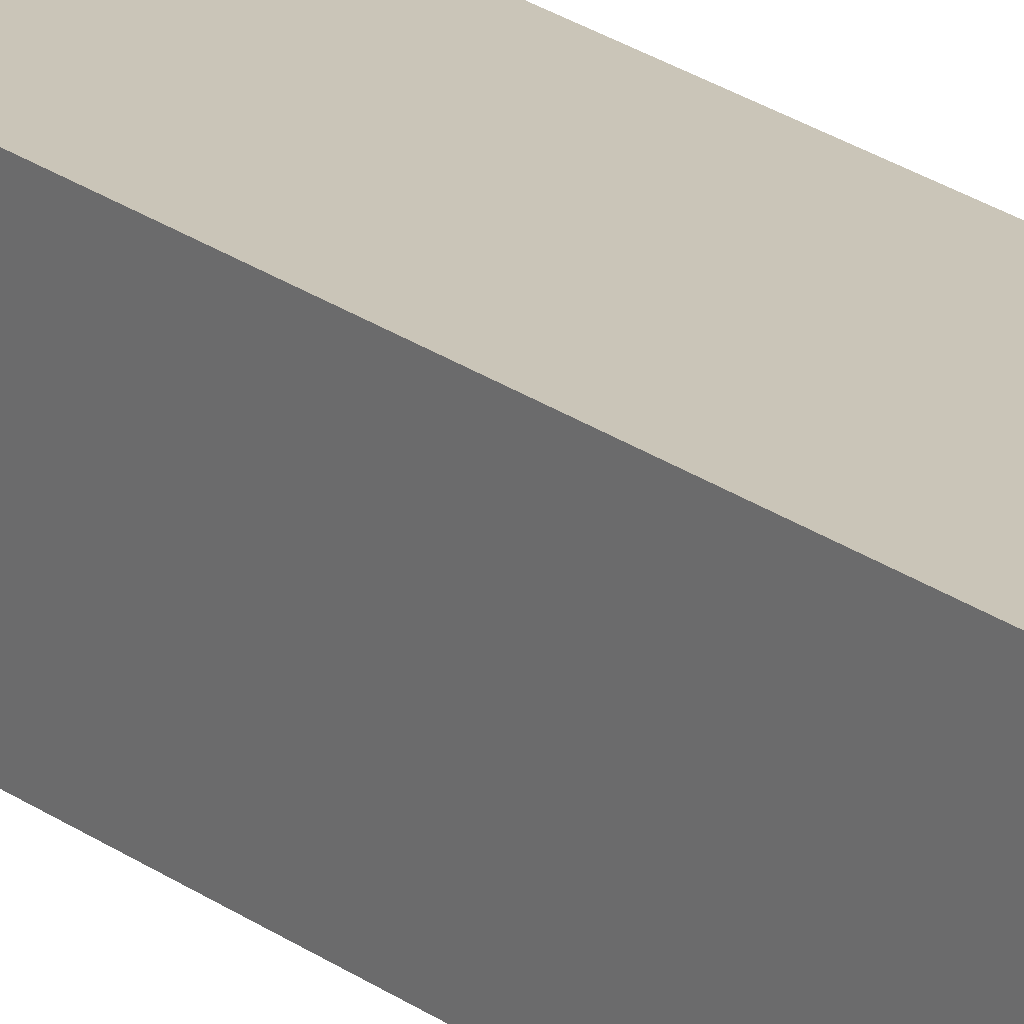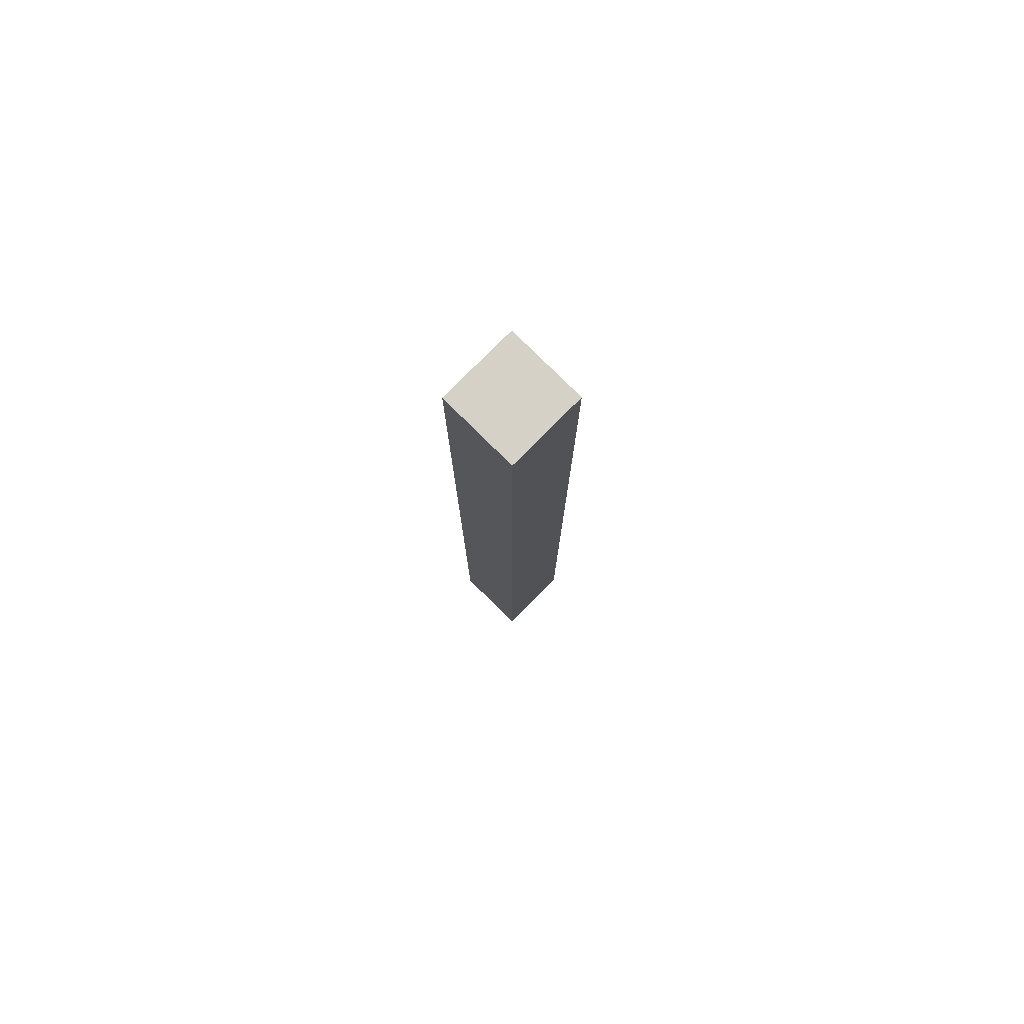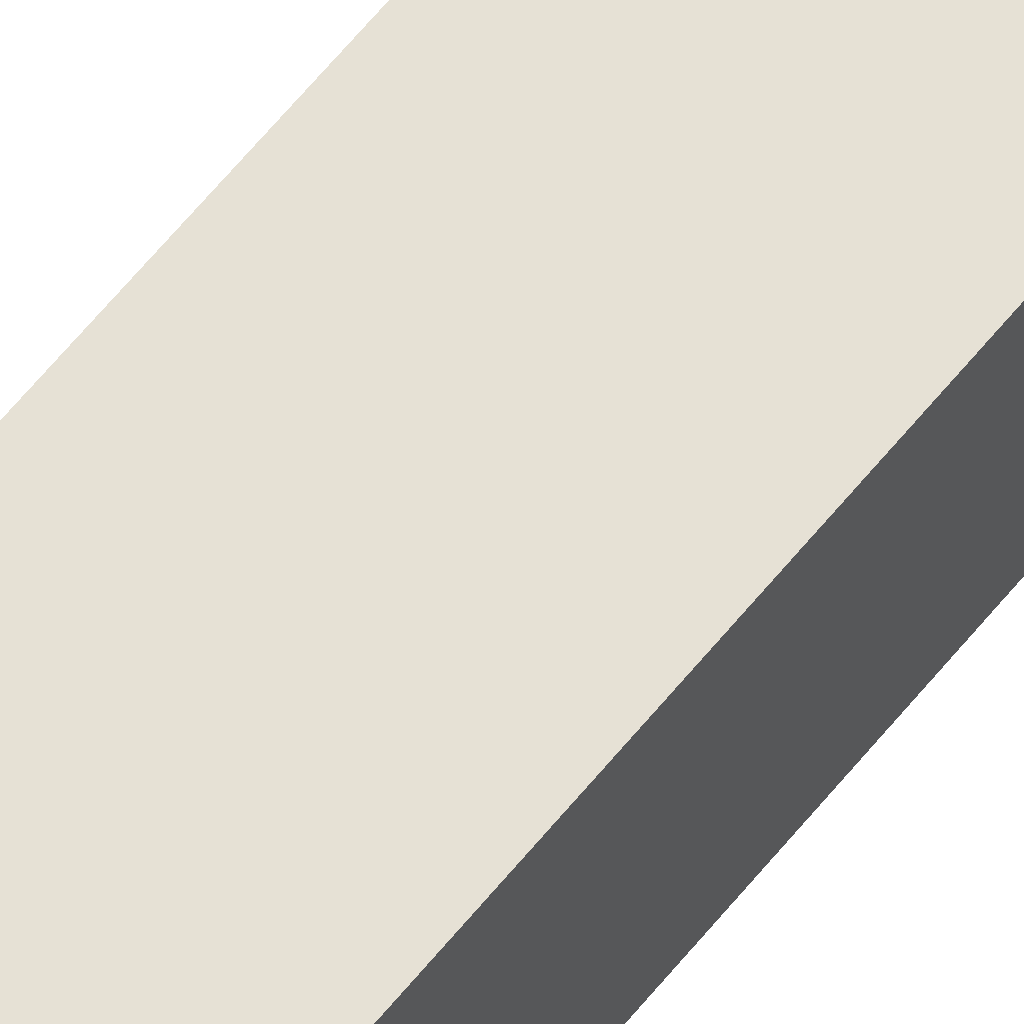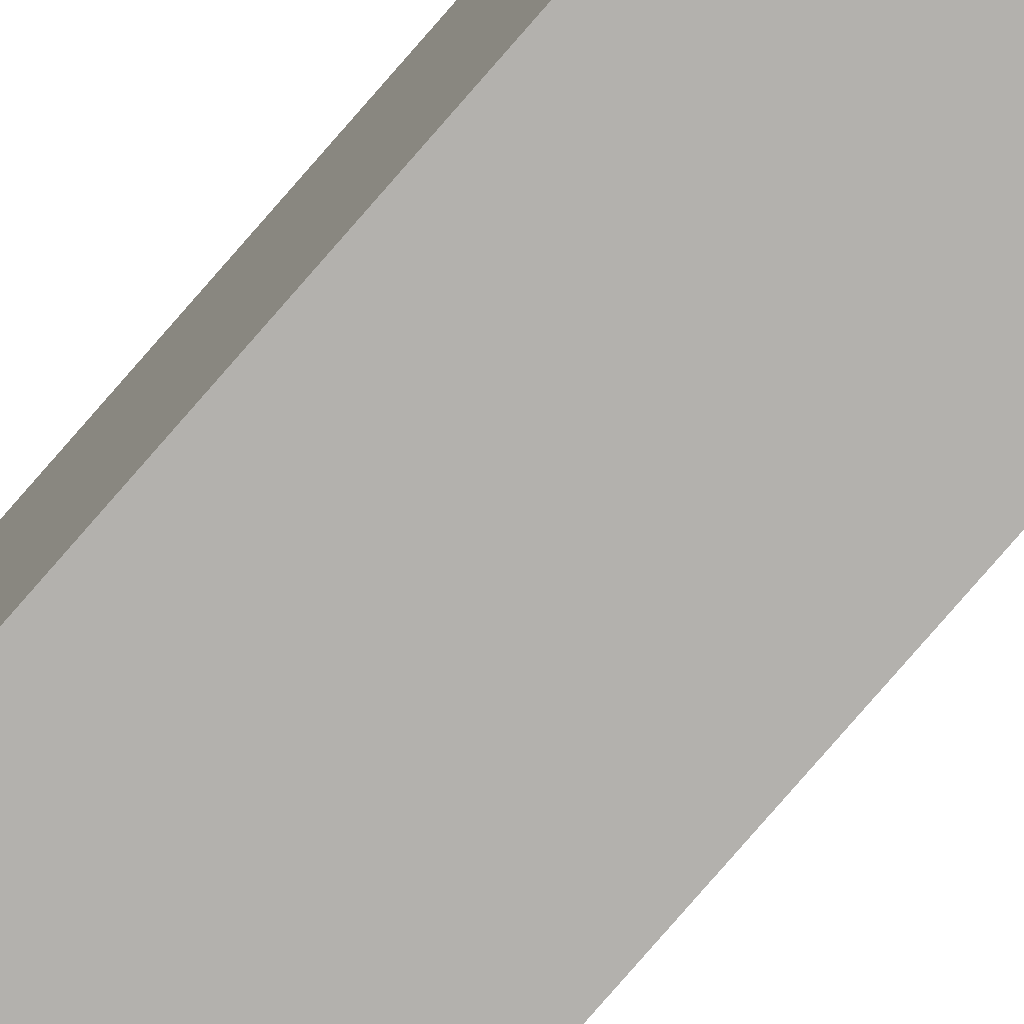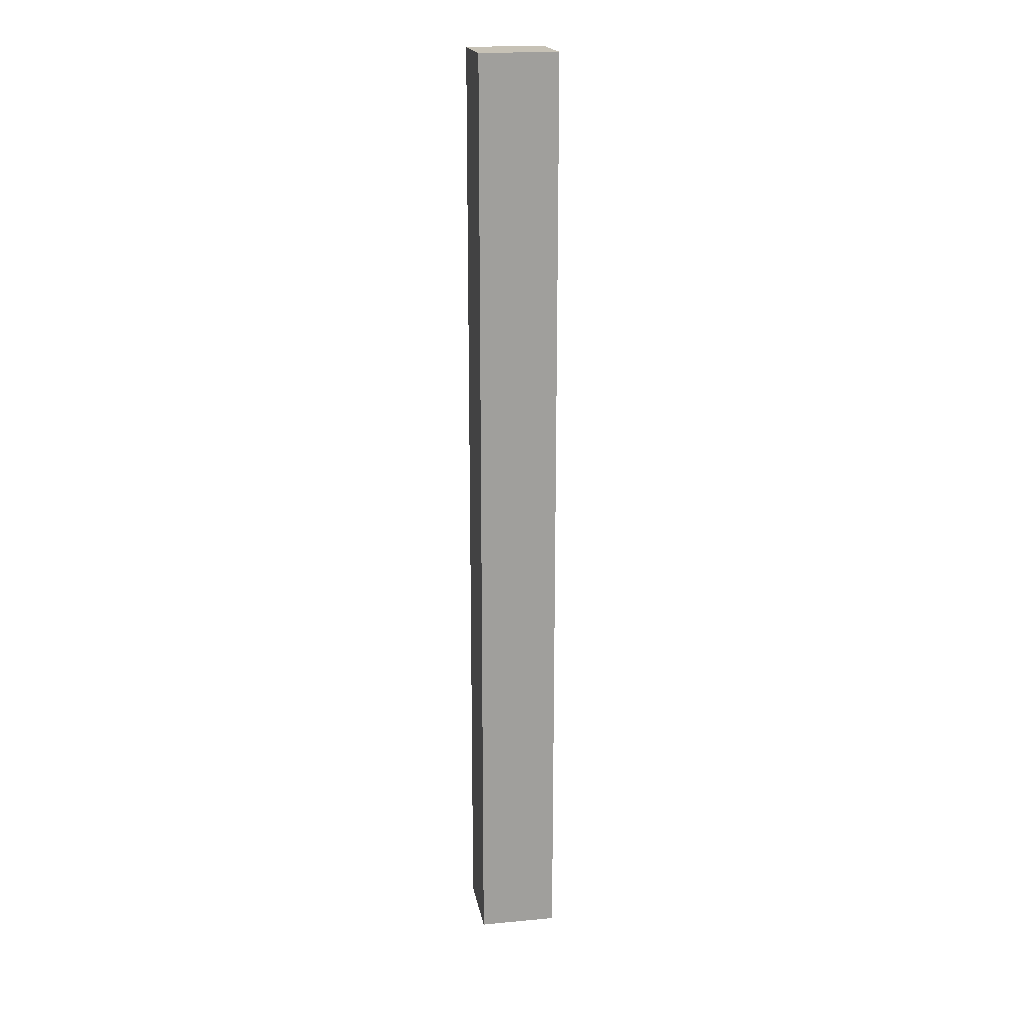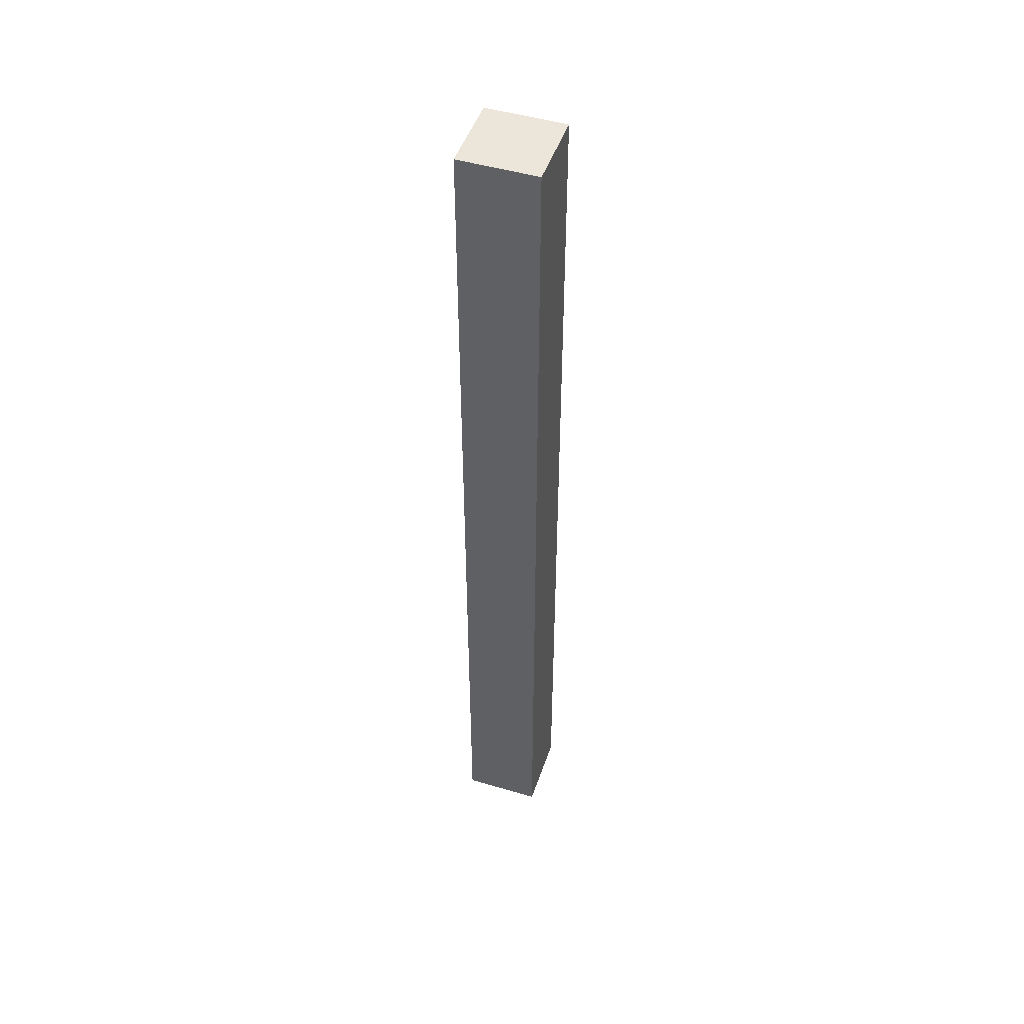
<metadata>
{"format":"obj","ext":"obj","renderer":"f3d","projection":"perspective","resolution":1024,"background":"white","views":[{"elev":20.5,"azim":144.0,"up":"+Y"},{"elev":79.0,"azim":-135.2,"up":"+Z"},{"elev":64.8,"azim":39.4,"up":"+Y"},{"elev":-79.3,"azim":139.0,"up":"+Y"},{"elev":19.1,"azim":-9.9,"up":"+Z"},{"elev":48.1,"azim":108.4,"up":"+Z"}]}
</metadata>
<code>
o 131342
v -1.216 6.6 8.271
v -1.216 6.6 10.7
v -1.216 6.8 10.7
v -1.216 6.8 8.271
v -1.016 6.6 8.271
v -1.016 6.8 8.271
v -1.016 6.8 10.7
v -1.016 6.6 10.7
f 4 1 3
f 2 3 1
f 7 8 6
f 5 6 8
f 2 1 5
f 5 8 2
f 4 3 6
f 7 6 3
f 5 1 4
f 4 6 5
f 2 8 7
f 7 3 2

</code>
